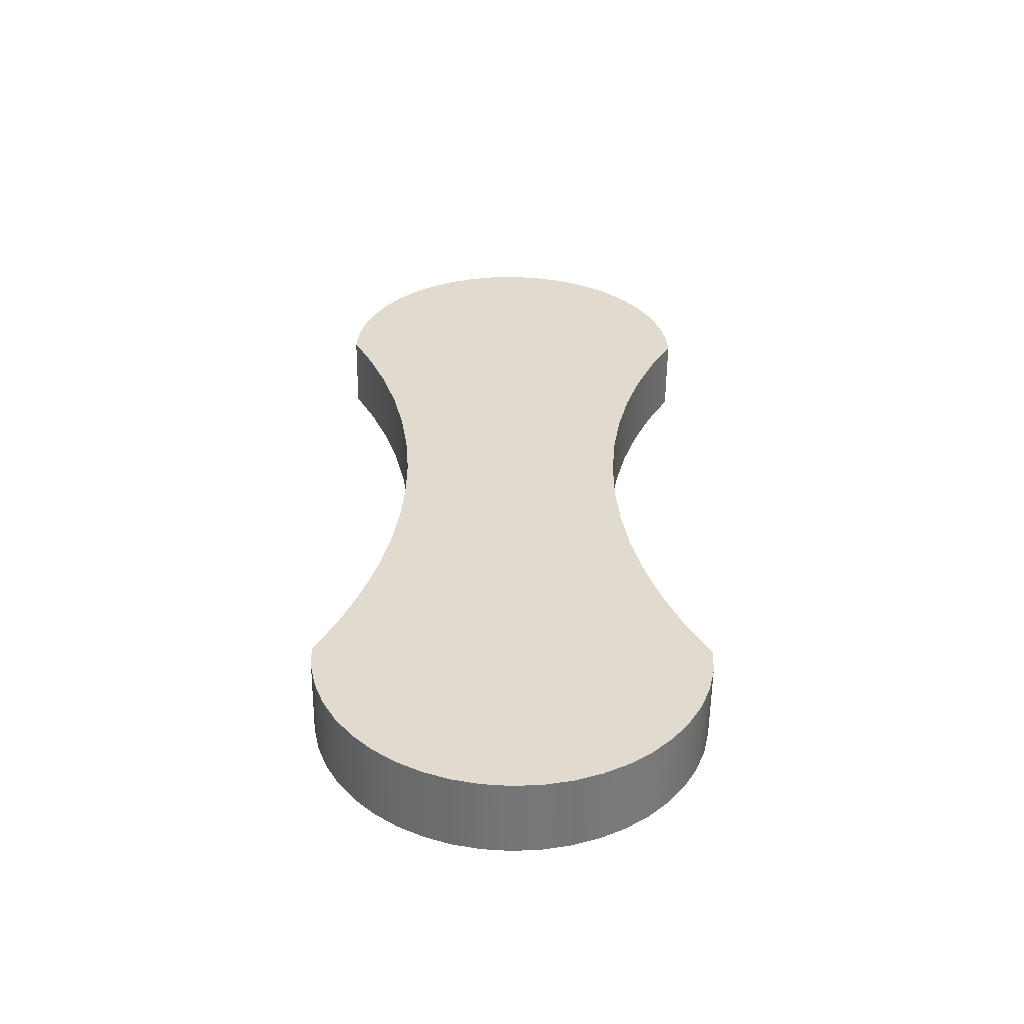
<metadata>
{"format":"obj","ext":"obj","renderer":"f3d","projection":"perspective","resolution":1024,"background":"white","views":[{"elev":-56.7,"azim":-0.7,"up":"+Z"}]}
</metadata>
<code>
v 2.4 0.5 2.7
v 2.4 0.5 2.9
v 2.4 0.55 2.9
v 2.4 0.55 2.7
v 2.8 0.5 2.7
v 2.4 0.5 2.7
v 2.4 0.55 2.7
v 2.8 0.55 2.7
v 2.8 0.5 2.9
v 2.8 0.5 2.7
v 2.8 0.55 2.7
v 2.8 0.55 2.9
v 2.4 0.5 2.9
v 2.8 0.5 2.9
v 2.8 0.55 2.9
v 2.4 0.55 2.9
v 2.4 0.55 2.9
v 2.8 0.55 2.9
v 2.8 0.55 2.7
v 2.4 0.55 2.7
v 2.4 0.5 2.3
v 2.4 0.5 2.5
v 2.4 0.55 2.5
v 2.4 0.55 2.3
v 2.8 0.5 2.3
v 2.4 0.5 2.3
v 2.4 0.55 2.3
v 2.8 0.55 2.3
v 2.8 0.5 2.5
v 2.8 0.5 2.3
v 2.8 0.55 2.3
v 2.8 0.55 2.5
v 2.4 0.5 2.5
v 2.8 0.5 2.5
v 2.8 0.55 2.5
v 2.4 0.55 2.5
v 2.4 0.55 2.5
v 2.8 0.55 2.5
v 2.8 0.55 2.3
v 2.4 0.55 2.3
v 1.8 0.5 2.7
v 1.8 0.5 2.9
v 1.8 0.55 2.9
v 1.8 0.55 2.7
v 2.2 0.5 2.7
v 1.8 0.5 2.7
v 1.8 0.55 2.7
v 2.2 0.55 2.7
v 2.2 0.5 2.9
v 2.2 0.5 2.7
v 2.2 0.55 2.7
v 2.2 0.55 2.9
v 1.8 0.5 2.9
v 2.2 0.5 2.9
v 2.2 0.55 2.9
v 1.8 0.55 2.9
v 1.8 0.55 2.9
v 2.2 0.55 2.9
v 2.2 0.55 2.7
v 1.8 0.55 2.7
v 1.8 0.5 2.3
v 1.8 0.5 2.5
v 1.8 0.55 2.5
v 1.8 0.55 2.3
v 2.2 0.5 2.3
v 1.8 0.5 2.3
v 1.8 0.55 2.3
v 2.2 0.55 2.3
v 2.2 0.5 2.5
v 2.2 0.5 2.3
v 2.2 0.55 2.3
v 2.2 0.55 2.5
v 1.8 0.5 2.5
v 2.2 0.5 2.5
v 2.2 0.55 2.5
v 1.8 0.55 2.5
v 1.8 0.55 2.5
v 2.2 0.55 2.5
v 2.2 0.55 2.3
v 1.8 0.55 2.3
v 2.175 0.4 -1.1
v 2.165 0.4 -1.081
v 2.144 0.4 -1.076
v 2.127 0.4 -1.089
v 2.127 0.4 -1.111
v 2.144 0.4 -1.125
v 2.165 0.4 -1.12
v 2.175 0.5 -1.1
v 2.165 0.5 -1.12
v 2.144 0.5 -1.125
v 2.127 0.5 -1.111
v 2.127 0.5 -1.089
v 2.144 0.5 -1.076
v 2.165 0.5 -1.081
v 2.175 0.4 -1.1
v 2.175 0.5 -1.1
v 2.175 0.4 -1.1
v 2.165 0.4 -1.12
v 2.144 0.4 -1.125
v 2.127 0.4 -1.111
v 2.127 0.4 -1.089
v 2.144 0.4 -1.076
v 2.165 0.4 -1.081
v 2.225 0.4 -1.05
v 2.216 0.4 -1.03
v 2.194 0.4 -1.026
v 2.177 0.4 -1.039
v 2.177 0.4 -1.061
v 2.194 0.4 -1.074
v 2.216 0.4 -1.07
v 2.225 0.5 -1.05
v 2.216 0.5 -1.07
v 2.194 0.5 -1.074
v 2.177 0.5 -1.061
v 2.177 0.5 -1.039
v 2.194 0.5 -1.026
v 2.216 0.5 -1.03
v 2.225 0.4 -1.05
v 2.225 0.5 -1.05
v 2.225 0.4 -1.05
v 2.216 0.4 -1.07
v 2.194 0.4 -1.074
v 2.177 0.4 -1.061
v 2.177 0.4 -1.039
v 2.194 0.4 -1.026
v 2.216 0.4 -1.03
v 2.124 0.4 -1.151
v 2.115 0.4 -1.132
v 2.093 0.4 -1.127
v 2.076 0.4 -1.14
v 2.076 0.4 -1.162
v 2.093 0.4 -1.175
v 2.115 0.4 -1.171
v 2.124 0.5 -1.151
v 2.115 0.5 -1.171
v 2.093 0.5 -1.175
v 2.076 0.5 -1.162
v 2.076 0.5 -1.14
v 2.093 0.5 -1.127
v 2.115 0.5 -1.132
v 2.124 0.4 -1.151
v 2.124 0.5 -1.151
v 2.124 0.4 -1.151
v 2.115 0.4 -1.171
v 2.093 0.4 -1.175
v 2.076 0.4 -1.162
v 2.076 0.4 -1.14
v 2.093 0.4 -1.127
v 2.115 0.4 -1.132
v 2.275 0.4 -1
v 2.266 0.4 -0.9805
v 2.244 0.4 -0.9756
v 2.227 0.4 -0.9892
v 2.227 0.4 -1.011
v 2.244 0.4 -1.024
v 2.266 0.4 -1.02
v 2.275 0.5 -1
v 2.266 0.5 -1.02
v 2.244 0.5 -1.024
v 2.227 0.5 -1.011
v 2.227 0.5 -0.9892
v 2.244 0.5 -0.9756
v 2.266 0.5 -0.9805
v 2.275 0.4 -1
v 2.275 0.5 -1
v 2.275 0.4 -1
v 2.266 0.4 -1.02
v 2.244 0.4 -1.024
v 2.227 0.4 -1.011
v 2.227 0.4 -0.9892
v 2.244 0.4 -0.9756
v 2.266 0.4 -0.9805
v 2.075 0.4 -1.2
v 2.065 0.4 -1.181
v 2.044 0.4 -1.176
v 2.027 0.4 -1.189
v 2.027 0.4 -1.211
v 2.044 0.4 -1.225
v 2.065 0.4 -1.22
v 2.075 0.5 -1.2
v 2.065 0.5 -1.22
v 2.044 0.5 -1.225
v 2.027 0.5 -1.211
v 2.027 0.5 -1.189
v 2.044 0.5 -1.176
v 2.065 0.5 -1.181
v 2.075 0.4 -1.2
v 2.075 0.5 -1.2
v 2.075 0.4 -1.2
v 2.065 0.4 -1.22
v 2.044 0.4 -1.225
v 2.027 0.4 -1.211
v 2.027 0.4 -1.189
v 2.044 0.4 -1.176
v 2.065 0.4 -1.181
v 1 0 -1
v 1.14 0 -0.7119
v 1.258 0 -0.4141
v 1.353 0 -0.1083
v 1.425 0 0.2038
v 1.473 0 0.5205
v 1.497 0 0.8399
v 1.497 0 1.16
v 1.473 0 1.48
v 1.425 0 1.796
v 1.353 0 2.108
v 1.258 0 2.414
v 1.14 0 2.712
v 1 0 3
v 1 0.5 3
v 1.14 0.5 2.712
v 1.258 0.5 2.414
v 1.353 0.5 2.108
v 1.425 0.5 1.796
v 1.473 0.5 1.48
v 1.497 0.5 1.16
v 1.497 0.5 0.8399
v 1.473 0.5 0.5205
v 1.425 0.5 0.2038
v 1.353 0.5 -0.1083
v 1.258 0.5 -0.4141
v 1.14 0.5 -0.7119
v 1 0.5 -1
v 3.5 0 -1
v 3.487 0 -1.178
v 3.449 0 -1.352
v 3.387 0 -1.519
v 3.302 0 -1.676
v 3.195 0 -1.819
v 3.069 0 -1.945
v 2.926 0 -2.052
v 2.769 0 -2.137
v 2.602 0 -2.199
v 2.428 0 -2.237
v 2.25 0 -2.25
v 2.072 0 -2.237
v 1.898 0 -2.199
v 1.731 0 -2.137
v 1.574 0 -2.052
v 1.431 0 -1.945
v 1.305 0 -1.819
v 1.198 0 -1.676
v 1.113 0 -1.519
v 1.051 0 -1.352
v 1.013 0 -1.178
v 1 0 -1
v 1 0.5 -1
v 1.013 0.5 -1.178
v 1.051 0.5 -1.352
v 1.113 0.5 -1.519
v 1.198 0.5 -1.676
v 1.305 0.5 -1.819
v 1.431 0.5 -1.945
v 1.574 0.5 -2.052
v 1.731 0.5 -2.137
v 1.898 0.5 -2.199
v 2.072 0.5 -2.237
v 2.25 0.5 -2.25
v 2.428 0.5 -2.237
v 2.602 0.5 -2.199
v 2.769 0.5 -2.137
v 2.926 0.5 -2.052
v 3.069 0.5 -1.945
v 3.195 0.5 -1.819
v 3.302 0.5 -1.676
v 3.387 0.5 -1.519
v 3.449 0.5 -1.352
v 3.487 0.5 -1.178
v 3.5 0.5 -1
v 3.5 0 3
v 3.352 0 2.714
v 3.226 0 2.418
v 3.125 0 2.112
v 3.049 0 1.8
v 2.998 0 1.482
v 2.972 0 1.161
v 2.972 0 0.8391
v 2.998 0 0.5182
v 3.049 0 0.2004
v 3.125 0 -0.1122
v 3.226 0 -0.4178
v 3.352 0 -0.7144
v 3.5 0 -1
v 3.5 0.5 -1
v 3.352 0.5 -0.7144
v 3.226 0.5 -0.4178
v 3.125 0.5 -0.1122
v 3.049 0.5 0.2004
v 2.998 0.5 0.5182
v 2.972 0.5 0.8391
v 2.972 0.5 1.161
v 2.998 0.5 1.482
v 3.049 0.5 1.8
v 3.125 0.5 2.112
v 3.226 0.5 2.418
v 3.352 0.5 2.714
v 3.5 0.5 3
v 1 0 3
v 1.013 0 3.177
v 1.052 0 3.351
v 1.115 0 3.517
v 1.2 0 3.673
v 1.307 0 3.815
v 1.433 0 3.941
v 1.576 0 4.047
v 1.732 0 4.132
v 1.899 0 4.194
v 2.073 0 4.231
v 2.25 0 4.244
v 2.427 0 4.231
v 2.601 0 4.194
v 2.768 0 4.132
v 2.924 0 4.047
v 3.067 0 3.941
v 3.193 0 3.815
v 3.3 0 3.673
v 3.385 0 3.517
v 3.448 0 3.351
v 3.487 0 3.177
v 3.5 0 3
v 3.5 0.5 3
v 3.487 0.5 3.177
v 3.448 0.5 3.351
v 3.385 0.5 3.517
v 3.3 0.5 3.673
v 3.193 0.5 3.815
v 3.067 0.5 3.941
v 2.924 0.5 4.047
v 2.768 0.5 4.132
v 2.601 0.5 4.194
v 2.427 0.5 4.231
v 2.25 0.5 4.244
v 2.073 0.5 4.231
v 1.899 0.5 4.194
v 1.732 0.5 4.132
v 1.576 0.5 4.047
v 1.433 0.5 3.941
v 1.307 0.5 3.815
v 1.2 0.5 3.673
v 1.115 0.5 3.517
v 1.052 0.5 3.351
v 1.013 0.5 3.177
v 1 0.5 3
v 2.4 0.5 2.9
v 2.4 0.5 2.7
v 2.8 0.5 2.7
v 2.8 0.5 2.9
v 2.4 0.5 2.5
v 2.4 0.5 2.3
v 2.8 0.5 2.3
v 2.8 0.5 2.5
v 1.8 0.5 2.9
v 1.8 0.5 2.7
v 2.2 0.5 2.7
v 2.2 0.5 2.9
v 1.8 0.5 2.5
v 1.8 0.5 2.3
v 2.2 0.5 2.3
v 2.2 0.5 2.5
v 2.175 0.5 -1.1
v 2.165 0.5 -1.081
v 2.144 0.5 -1.076
v 2.127 0.5 -1.089
v 2.127 0.5 -1.111
v 2.144 0.5 -1.125
v 2.165 0.5 -1.12
v 2.225 0.5 -1.05
v 2.216 0.5 -1.03
v 2.194 0.5 -1.026
v 2.177 0.5 -1.039
v 2.177 0.5 -1.061
v 2.194 0.5 -1.074
v 2.216 0.5 -1.07
v 2.124 0.5 -1.151
v 2.115 0.5 -1.132
v 2.093 0.5 -1.127
v 2.076 0.5 -1.14
v 2.076 0.5 -1.162
v 2.093 0.5 -1.175
v 2.115 0.5 -1.171
v 2.275 0.5 -1
v 2.266 0.5 -0.9805
v 2.244 0.5 -0.9756
v 2.227 0.5 -0.9892
v 2.227 0.5 -1.011
v 2.244 0.5 -1.024
v 2.266 0.5 -1.02
v 2.075 0.5 -1.2
v 2.065 0.5 -1.181
v 2.044 0.5 -1.176
v 2.027 0.5 -1.189
v 2.027 0.5 -1.211
v 2.044 0.5 -1.225
v 2.065 0.5 -1.22
v 1 0.5 3
v 1.013 0.5 3.177
v 1.052 0.5 3.351
v 1.115 0.5 3.517
v 1.2 0.5 3.673
v 1.307 0.5 3.815
v 1.433 0.5 3.941
v 1.576 0.5 4.047
v 1.732 0.5 4.132
v 1.899 0.5 4.194
v 2.073 0.5 4.231
v 2.25 0.5 4.244
v 2.427 0.5 4.231
v 2.601 0.5 4.194
v 2.768 0.5 4.132
v 2.924 0.5 4.047
v 3.067 0.5 3.941
v 3.193 0.5 3.815
v 3.3 0.5 3.673
v 3.385 0.5 3.517
v 3.448 0.5 3.351
v 3.487 0.5 3.177
v 3.5 0.5 3
v 3.352 0.5 2.714
v 3.226 0.5 2.418
v 3.125 0.5 2.112
v 3.049 0.5 1.8
v 2.998 0.5 1.482
v 2.972 0.5 1.161
v 2.972 0.5 0.8391
v 2.998 0.5 0.5182
v 3.049 0.5 0.2004
v 3.125 0.5 -0.1122
v 3.226 0.5 -0.4178
v 3.352 0.5 -0.7144
v 3.5 0.5 -1
v 3.487 0.5 -1.178
v 3.449 0.5 -1.352
v 3.387 0.5 -1.519
v 3.302 0.5 -1.676
v 3.195 0.5 -1.819
v 3.069 0.5 -1.945
v 2.926 0.5 -2.052
v 2.769 0.5 -2.137
v 2.602 0.5 -2.199
v 2.428 0.5 -2.237
v 2.25 0.5 -2.25
v 2.072 0.5 -2.237
v 1.898 0.5 -2.199
v 1.731 0.5 -2.137
v 1.574 0.5 -2.052
v 1.431 0.5 -1.945
v 1.305 0.5 -1.819
v 1.198 0.5 -1.676
v 1.113 0.5 -1.519
v 1.051 0.5 -1.352
v 1.013 0.5 -1.178
v 1 0.5 -1
v 1.14 0.5 -0.7119
v 1.258 0.5 -0.4141
v 1.353 0.5 -0.1083
v 1.425 0.5 0.2038
v 1.473 0.5 0.5205
v 1.497 0.5 0.8399
v 1.497 0.5 1.16
v 1.473 0.5 1.48
v 1.425 0.5 1.796
v 1.353 0.5 2.108
v 1.258 0.5 2.414
v 1.14 0.5 2.712
v 3.5 0 3
v 3.487 0 3.177
v 3.448 0 3.351
v 3.385 0 3.517
v 3.3 0 3.673
v 3.193 0 3.815
v 3.067 0 3.941
v 2.924 0 4.047
v 2.768 0 4.132
v 2.601 0 4.194
v 2.427 0 4.231
v 2.25 0 4.244
v 2.073 0 4.231
v 1.899 0 4.194
v 1.732 0 4.132
v 1.576 0 4.047
v 1.433 0 3.941
v 1.307 0 3.815
v 1.2 0 3.673
v 1.115 0 3.517
v 1.052 0 3.351
v 1.013 0 3.177
v 1 0 3
v 1.14 0 2.712
v 1.258 0 2.414
v 1.353 0 2.108
v 1.425 0 1.796
v 1.473 0 1.48
v 1.497 0 1.16
v 1.497 0 0.8399
v 1.473 0 0.5205
v 1.425 0 0.2038
v 1.353 0 -0.1083
v 1.258 0 -0.4141
v 1.14 0 -0.7119
v 1 0 -1
v 1.013 0 -1.178
v 1.051 0 -1.352
v 1.113 0 -1.519
v 1.198 0 -1.676
v 1.305 0 -1.819
v 1.431 0 -1.945
v 1.574 0 -2.052
v 1.731 0 -2.137
v 1.898 0 -2.199
v 2.072 0 -2.237
v 2.25 0 -2.25
v 2.428 0 -2.237
v 2.602 0 -2.199
v 2.769 0 -2.137
v 2.926 0 -2.052
v 3.069 0 -1.945
v 3.195 0 -1.819
v 3.302 0 -1.676
v 3.387 0 -1.519
v 3.449 0 -1.352
v 3.487 0 -1.178
v 3.5 0 -1
v 3.352 0 -0.7144
v 3.226 0 -0.4178
v 3.125 0 -0.1122
v 3.049 0 0.2004
v 2.998 0 0.5182
v 2.972 0 0.8391
v 2.972 0 1.161
v 2.998 0 1.482
v 3.049 0 1.8
v 3.125 0 2.112
v 3.226 0 2.418
v 3.352 0 2.714
g 6128417a-e313-11ea-9124-54bf646e7e1f
f 1 2 4
f 4 2 3
g 6128ddbe-e313-11ea-982f-54bf646e7e1f
f 5 6 8
f 8 6 7
g 612952e8-e313-11ea-9fac-54bf646e7e1f
f 9 10 12
f 12 10 11
g 6129ef2c-e313-11ea-abc4-54bf646e7e1f
f 13 14 16
f 16 14 15
g 612a8b5e-e313-11ea-a2a6-54bf646e7e1f
f 18 19 17
f 17 19 20
g 612b27a2-e313-11ea-a35e-54bf646e7e1f
f 21 22 24
f 24 22 23
g 612bc3dc-e313-11ea-9da8-54bf646e7e1f
f 25 26 28
f 28 26 27
g 612c873a-e313-11ea-8cf4-54bf646e7e1f
f 29 30 32
f 32 30 31
g 612d2364-e313-11ea-8b15-54bf646e7e1f
f 33 34 36
f 36 34 35
g 612de6ae-e313-11ea-a988-54bf646e7e1f
f 38 39 37
f 37 39 40
g 612e82ee-e313-11ea-9fc8-54bf646e7e1f
f 41 42 44
f 44 42 43
g 612f463a-e313-11ea-afe8-54bf646e7e1f
f 45 46 48
f 48 46 47
g 613009a4-e313-11ea-9ef0-54bf646e7e1f
f 49 50 52
f 52 50 51
g 6130f3e8-e313-11ea-90df-54bf646e7e1f
f 53 54 56
f 56 54 55
g 6131b73e-e313-11ea-b0d4-54bf646e7e1f
f 58 59 57
f 57 59 60
g 6132a194-e313-11ea-b4cf-54bf646e7e1f
f 61 62 64
f 64 62 63
g 61338c0a-e313-11ea-8db3-54bf646e7e1f
f 65 66 68
f 68 66 67
g 61349d76-e313-11ea-a749-54bf646e7e1f
f 69 70 72
f 72 70 71
g 613587be-e313-11ea-9181-54bf646e7e1f
f 73 74 76
f 76 74 75
g 61369934-e313-11ea-b5b0-54bf646e7e1f
f 78 79 77
f 77 79 80
g 60e1c3b4-e313-11ea-b252-54bf646e7e1f
f 82 94 81
f 81 94 96
f 95 88 87
f 87 88 89
f 87 89 90
f 82 83 94
f 94 83 93
f 93 83 84
f 93 84 92
f 92 84 85
f 92 85 91
f 91 85 86
f 91 86 90
f 90 86 87
g 60e211c0-e313-11ea-8e97-54bf646e7e1f
f 98 100 97
f 97 100 101
f 97 101 103
f 103 101 102
f 98 99 100
g 60e26052-e313-11ea-af4f-54bf646e7e1f
f 105 117 104
f 104 117 119
f 118 111 110
f 110 111 112
f 110 112 113
f 105 106 117
f 117 106 116
f 116 106 107
f 116 107 115
f 115 107 108
f 115 108 114
f 114 108 109
f 114 109 113
f 113 109 110
g 60e2adf6-e313-11ea-9d6c-54bf646e7e1f
f 121 123 120
f 120 123 124
f 120 124 126
f 126 124 125
f 121 122 123
g 60e2fc30-e313-11ea-b93a-54bf646e7e1f
f 128 140 127
f 127 140 142
f 141 134 133
f 133 134 135
f 133 135 136
f 128 129 140
f 140 129 139
f 139 129 130
f 139 130 138
f 138 130 131
f 138 131 137
f 137 131 132
f 137 132 136
f 136 132 133
g 60e3715e-e313-11ea-b9e0-54bf646e7e1f
f 144 146 143
f 143 146 147
f 143 147 149
f 149 147 148
f 144 145 146
g 60e3bf5a-e313-11ea-aa45-54bf646e7e1f
f 151 163 150
f 150 163 165
f 164 157 156
f 156 157 158
f 156 158 159
f 151 152 163
f 163 152 162
f 162 152 153
f 162 153 161
f 161 153 154
f 161 154 160
f 160 154 155
f 160 155 159
f 159 155 156
g 60e4347a-e313-11ea-a6d7-54bf646e7e1f
f 167 169 166
f 166 169 170
f 166 170 172
f 172 170 171
f 167 168 169
g 60e482b6-e313-11ea-8f7c-54bf646e7e1f
f 174 186 173
f 173 186 188
f 187 180 179
f 179 180 181
f 179 181 182
f 174 175 186
f 186 175 185
f 185 175 176
f 185 176 184
f 184 176 177
f 184 177 183
f 183 177 178
f 183 178 182
f 182 178 179
g 60e4f7de-e313-11ea-89cc-54bf646e7e1f
f 190 192 189
f 189 192 193
f 189 193 195
f 195 193 194
f 190 191 192
g 60b6e330-e313-11ea-93a6-54bf646e7e1f
f 223 196 222
f 222 196 197
f 222 197 221
f 221 197 198
f 221 198 220
f 220 198 199
f 220 199 219
f 219 199 200
f 219 200 218
f 218 200 201
f 218 201 217
f 217 201 202
f 217 202 216
f 216 202 203
f 216 203 215
f 215 203 204
f 215 204 214
f 214 204 205
f 214 205 213
f 213 205 206
f 213 206 212
f 212 206 207
f 212 207 211
f 211 207 208
f 211 208 210
f 210 208 209
g 60b70a50-e313-11ea-9312-54bf646e7e1f
f 269 224 268
f 268 224 225
f 268 225 267
f 267 225 226
f 267 226 266
f 266 226 227
f 266 227 265
f 265 227 228
f 265 228 264
f 264 228 229
f 264 229 263
f 263 229 230
f 263 230 262
f 262 230 231
f 262 231 261
f 261 231 232
f 261 232 260
f 260 232 233
f 260 233 259
f 259 233 234
f 259 234 258
f 258 234 235
f 258 235 257
f 257 235 236
f 257 236 256
f 256 236 237
f 256 237 255
f 255 237 238
f 255 238 254
f 254 238 239
f 254 239 253
f 253 239 240
f 253 240 252
f 252 240 241
f 252 241 251
f 251 241 242
f 251 242 250
f 250 242 243
f 250 243 249
f 249 243 244
f 249 244 248
f 248 244 245
f 248 245 247
f 247 245 246
g 60b73162-e313-11ea-8bd8-54bf646e7e1f
f 297 270 296
f 296 270 271
f 296 271 295
f 295 271 272
f 295 272 294
f 294 272 273
f 294 273 293
f 293 273 274
f 293 274 292
f 292 274 275
f 292 275 291
f 291 275 276
f 291 276 290
f 290 276 277
f 290 277 289
f 289 277 278
f 289 278 288
f 288 278 279
f 288 279 287
f 287 279 280
f 287 280 286
f 286 280 281
f 286 281 285
f 285 281 282
f 285 282 284
f 284 282 283
g 60b77f6c-e313-11ea-8411-54bf646e7e1f
f 343 298 342
f 342 298 299
f 342 299 341
f 341 299 300
f 341 300 340
f 340 300 301
f 340 301 339
f 339 301 302
f 339 302 338
f 338 302 303
f 338 303 337
f 337 303 304
f 337 304 336
f 336 304 305
f 336 305 335
f 335 305 306
f 335 306 334
f 334 306 307
f 334 307 333
f 333 307 308
f 333 308 332
f 332 308 309
f 332 309 331
f 331 309 310
f 331 310 330
f 330 310 311
f 330 311 329
f 329 311 312
f 329 312 328
f 328 312 313
f 328 313 327
f 327 313 314
f 327 314 326
f 326 314 315
f 326 315 325
f 325 315 316
f 325 316 324
f 324 316 317
f 324 317 323
f 323 317 318
f 323 318 322
f 322 318 319
f 322 319 321
f 321 319 320
g 60b7a67a-e313-11ea-a3c9-54bf646e7e1f
f 345 354 344
f 344 354 355
f 344 355 406
f 406 355 405
f 405 355 404
f 404 355 352
f 404 352 403
f 403 352 402
f 402 352 401
f 401 352 400
f 400 352 463
f 400 463 399
f 399 463 464
f 399 464 398
f 398 464 397
f 397 464 396
f 396 464 395
f 346 348 345
f 345 348 359
f 345 359 354
f 354 359 356
f 354 356 353
f 353 356 462
f 353 462 463
f 347 419 346
f 346 419 420
f 346 420 351
f 351 420 350
f 350 420 421
f 350 421 422
f 344 408 347
f 347 408 409
f 347 409 410
f 359 348 358
f 358 348 349
f 358 349 383
f 383 349 382
f 382 349 424
f 382 424 425
f 424 349 423
f 423 349 350
f 423 350 422
f 351 348 346
f 352 353 463
f 356 357 462
f 462 357 461
f 461 357 460
f 460 357 459
f 459 357 358
f 459 358 458
f 458 358 383
f 458 383 384
f 361 371 360
f 360 371 372
f 360 372 373
f 371 361 370
f 370 361 362
f 370 362 363
f 364 375 363
f 363 375 376
f 363 376 377
f 375 364 374
f 374 364 365
f 374 365 366
f 360 373 366
f 366 373 441
f 366 441 380
f 380 441 394
f 380 394 388
f 368 385 367
f 367 385 386
f 367 386 387
f 385 368 384
f 384 368 369
f 384 369 370
f 441 373 387
f 387 373 367
f 378 389 377
f 377 389 390
f 377 390 391
f 389 378 388
f 388 378 379
f 388 379 380
f 380 374 366
f 382 425 381
f 381 425 426
f 381 426 427
f 441 387 440
f 440 387 381
f 440 381 439
f 439 381 438
f 438 381 427
f 438 427 437
f 437 427 428
f 437 428 436
f 436 428 435
f 435 428 429
f 435 429 434
f 434 429 433
f 433 429 432
f 432 429 431
f 431 429 430
f 392 445 391
f 391 445 454
f 391 454 455
f 393 443 392
f 392 443 444
f 392 444 445
f 443 393 442
f 442 393 394
f 442 394 441
f 406 407 344
f 344 407 408
f 410 411 347
f 347 411 412
f 347 412 419
f 419 412 413
f 419 413 418
f 418 413 414
f 418 414 415
f 415 416 418
f 418 416 417
f 445 446 454
f 454 446 447
f 454 447 448
f 454 448 453
f 453 448 449
f 453 449 450
f 450 451 453
f 453 451 452
f 455 456 391
f 391 456 457
f 391 457 377
f 377 457 363
f 458 384 457
f 457 384 370
f 457 370 363
g 60b7f4a8-e313-11ea-8936-54bf646e7e1f
f 465 466 534
f 534 466 467
f 534 467 468
f 468 469 534
f 534 469 533
f 533 469 470
f 533 470 471
f 471 472 533
f 533 472 532
f 532 472 473
f 532 473 531
f 531 473 478
f 531 478 530
f 530 478 492
f 530 492 529
f 529 492 493
f 529 493 494
f 473 474 478
f 478 474 477
f 477 474 475
f 477 475 476
f 492 478 491
f 491 478 479
f 491 479 490
f 490 479 480
f 490 480 489
f 489 480 481
f 489 481 482
f 482 483 489
f 489 483 488
f 488 483 484
f 488 484 485
f 485 486 488
f 488 486 487
f 529 494 528
f 528 494 495
f 528 495 527
f 527 495 511
f 527 511 512
f 511 495 510
f 510 495 496
f 510 496 509
f 509 496 508
f 508 496 497
f 508 497 507
f 507 497 498
f 507 498 506
f 506 498 505
f 505 498 504
f 504 498 499
f 504 499 503
f 503 499 502
f 502 499 501
f 501 499 500
f 527 512 526
f 526 512 513
f 526 513 525
f 525 513 514
f 525 514 515
f 525 515 524
f 524 515 516
f 524 516 517
f 524 517 523
f 523 517 518
f 523 518 519
f 519 520 523
f 523 520 521
f 523 521 522

</code>
